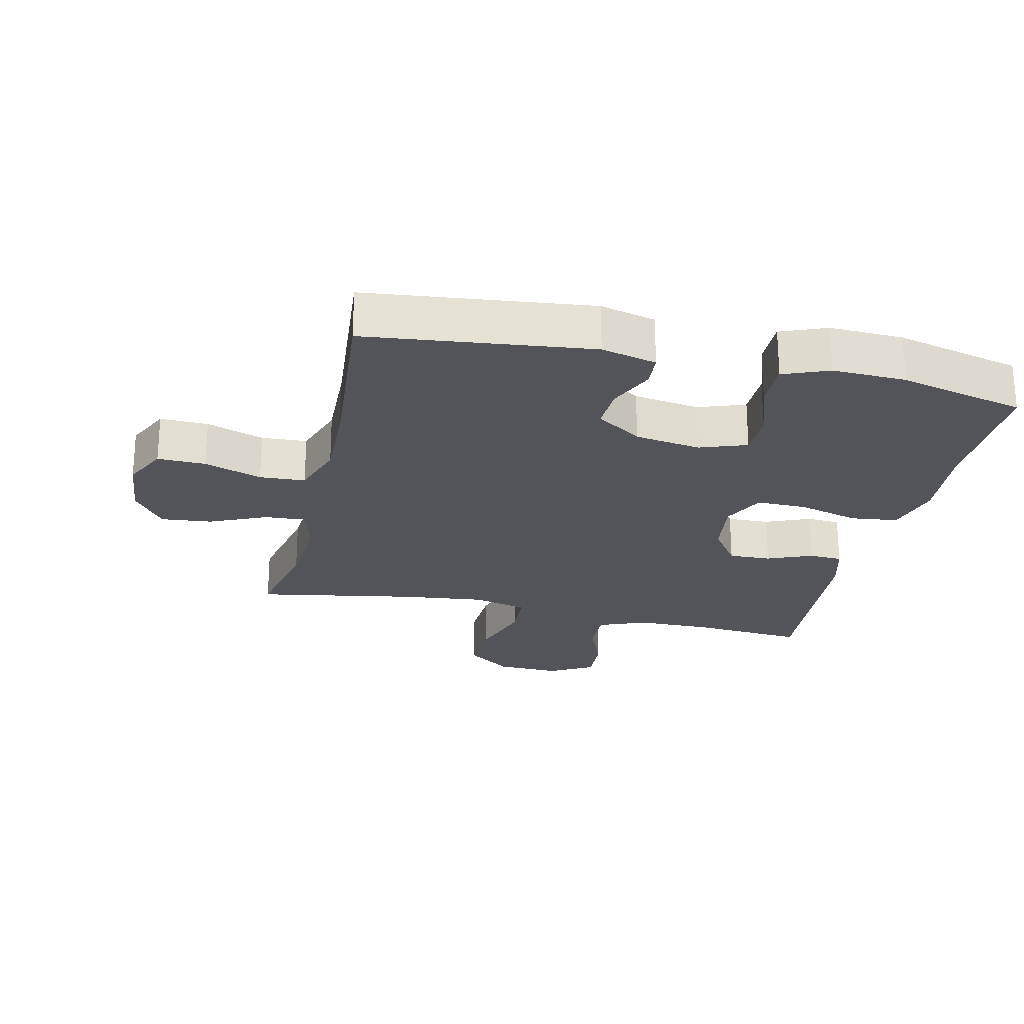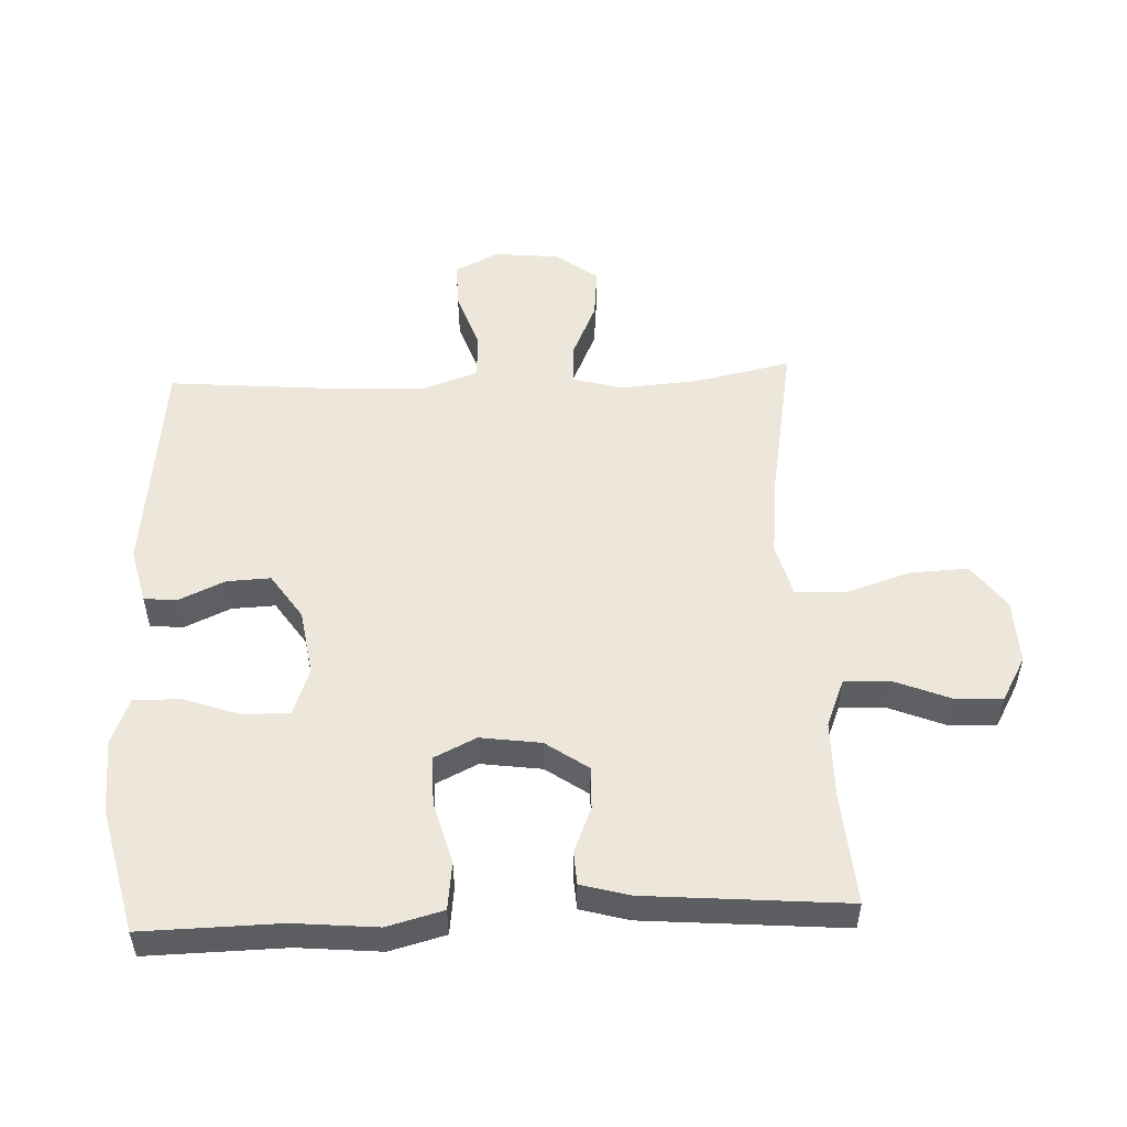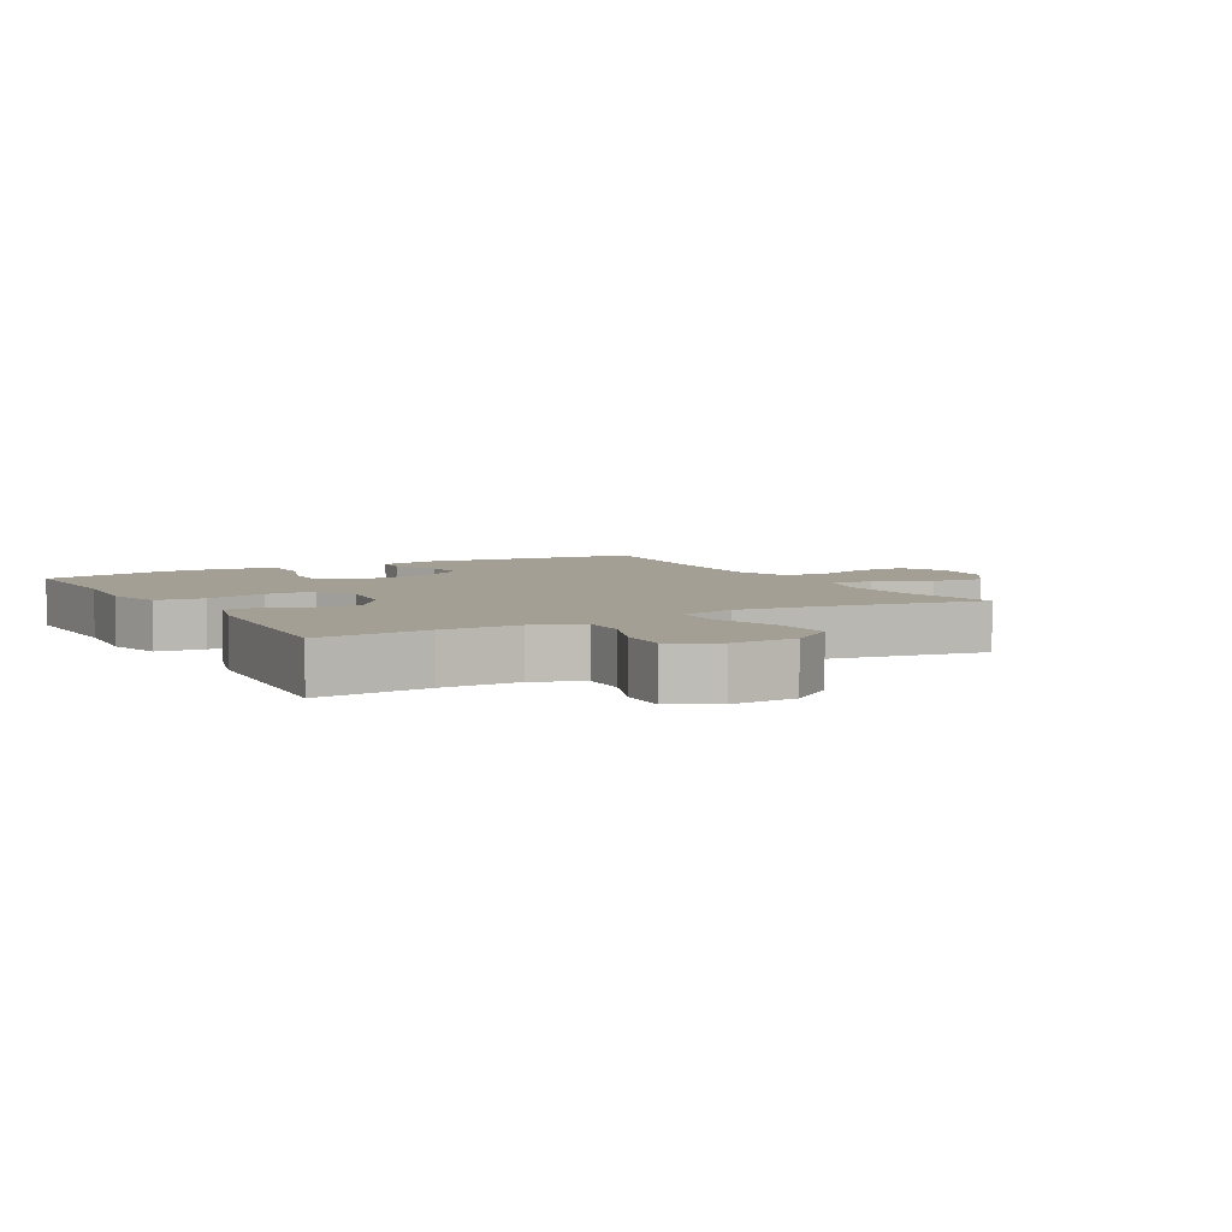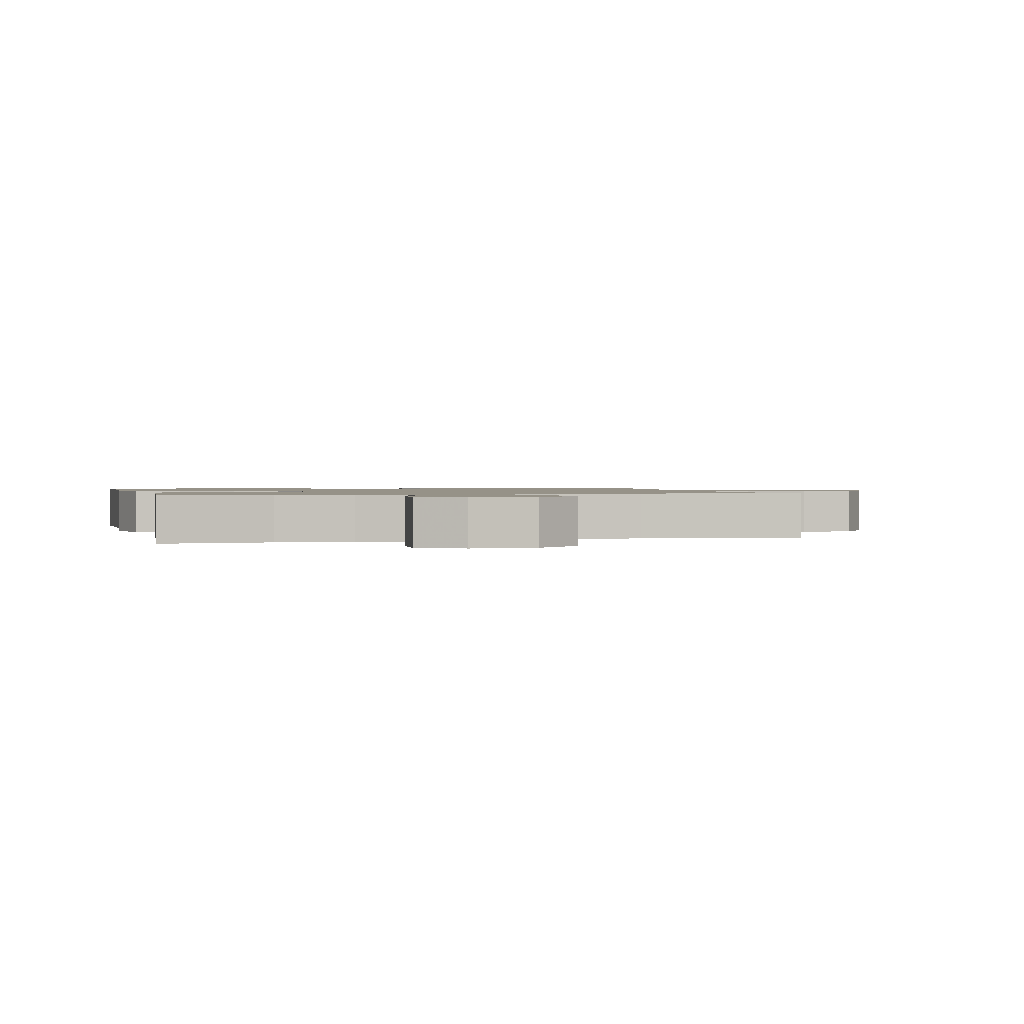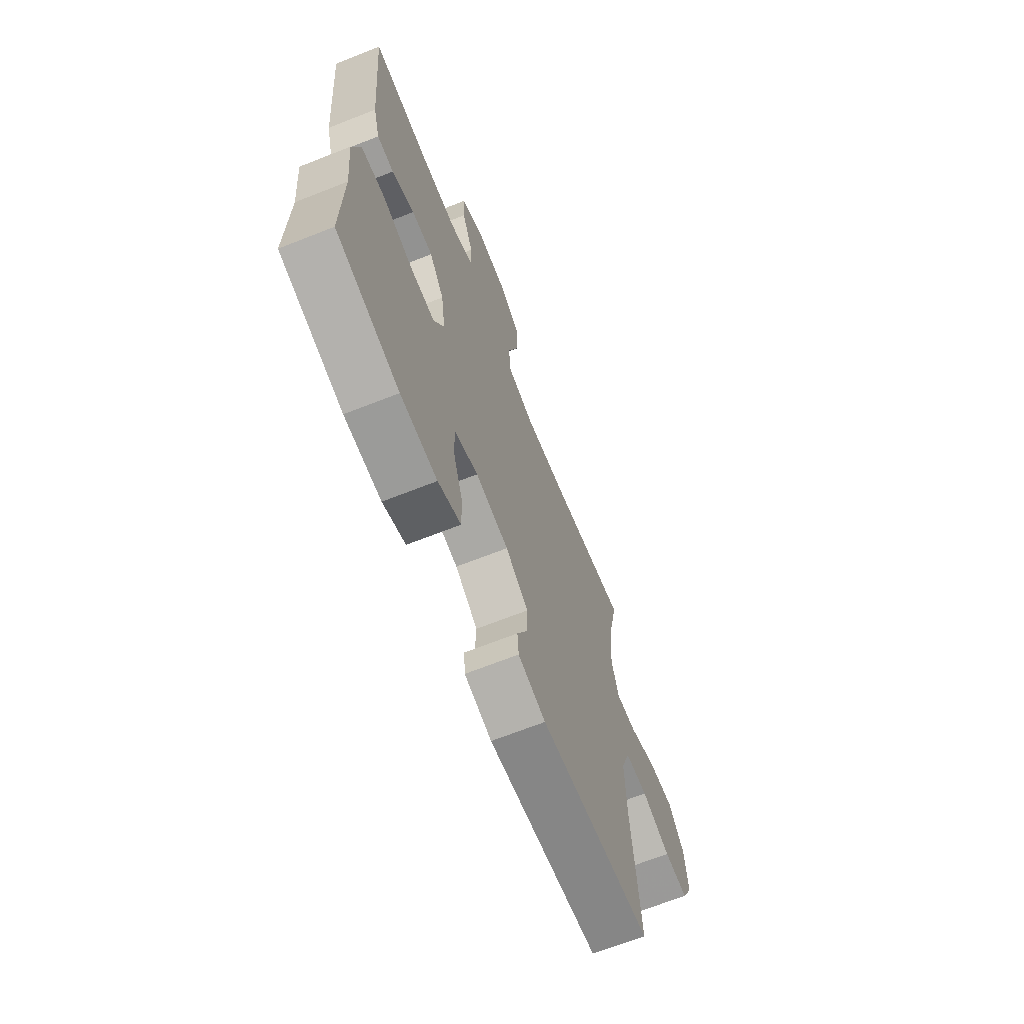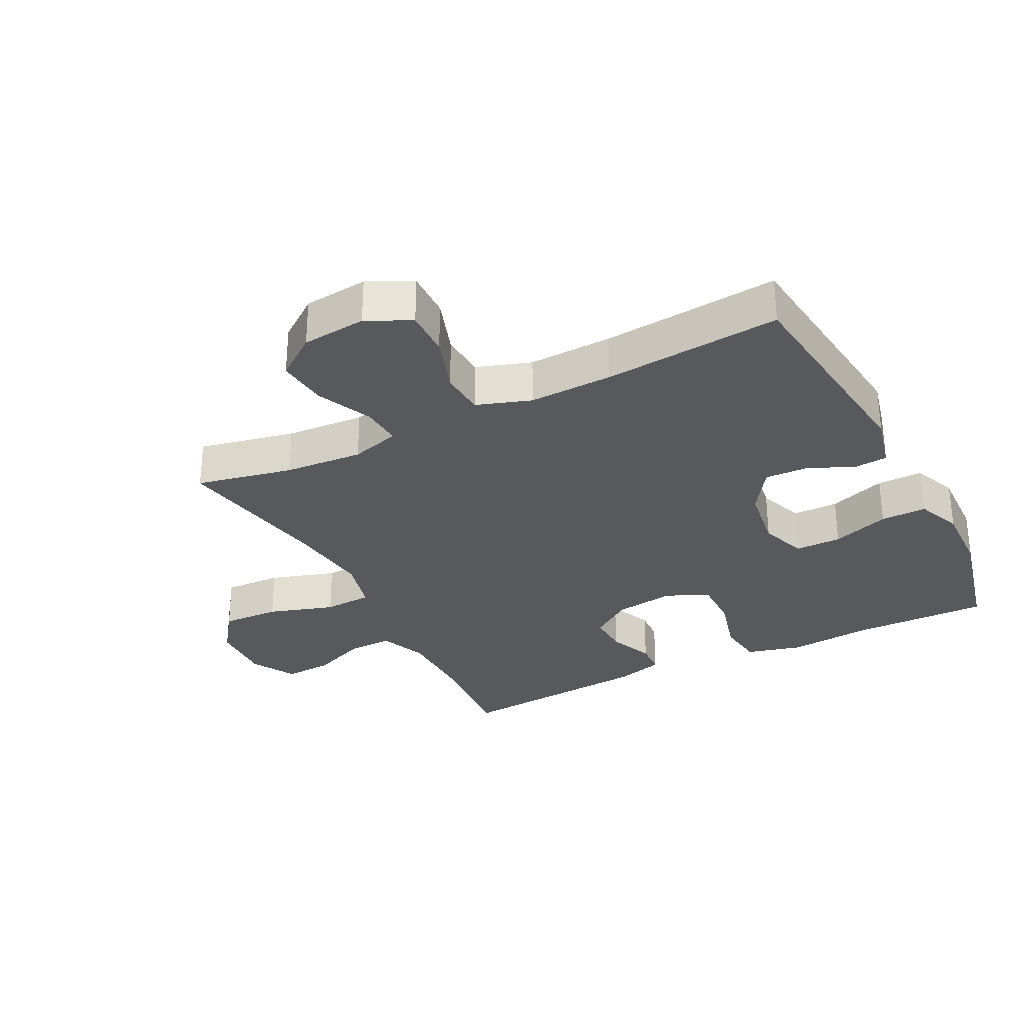
<metadata>
{"format":"obj","ext":"obj","renderer":"f3d","projection":"perspective","resolution":1024,"background":"white","views":[{"elev":-23.9,"azim":167.2,"up":"+Y"},{"elev":52.5,"azim":-92.5,"up":"+Y"},{"elev":5.4,"azim":-29.6,"up":"+Y"},{"elev":1.2,"azim":-14.5,"up":"+Y"},{"elev":-67.8,"azim":-68.4,"up":"+Z"},{"elev":-30.2,"azim":117.2,"up":"+Y"}]}
</metadata>
<code>
v 0.5 0.07 0.5
v 0.468 0.07 0.349
v 0.459 0.07 0.226
v 0.481 0.07 0.149
v 0.545 0.07 0.153
v 0.632 0.07 0.192
v 0.712 0.07 0.2
v 0.761 0.07 0.134
v 0.771 0.07 0.033
v 0.737 0.07 -0.036
v 0.662 0.07 -0.034
v 0.572 0.07 -0.003
v 0.501 0.07 -0.007
v 0.472 0.07 -0.092
v 0.476 0.07 -0.223
v 0.5 0.07 -0.5
v 0.151 0.07 -0.539
v 0.065 0.07 -0.518
v 0.061 0.07 -0.466
v 0.093 0.07 -0.395
v 0.096 0.07 -0.327
v 0.025 0.07 -0.279
v -0.078 0.07 -0.263
v -0.151 0.07 -0.289
v -0.151 0.07 -0.361
v -0.12 0.07 -0.451
v -0.119 0.07 -0.523
v -0.19 0.07 -0.551
v -0.304 0.07 -0.547
v -0.5 0.07 -0.5
v -0.496 0.07 -0.285
v -0.508 0.07 -0.155
v -0.485 0.07 -0.068
v -0.411 0.07 -0.059
v -0.316 0.07 -0.085
v -0.238 0.07 -0.086
v -0.206 0.07 -0.02
v -0.219 0.07 0.074
v -0.265 0.07 0.14
v -0.331 0.07 0.138
v -0.401 0.07 0.109
v -0.453 0.07 0.112
v -0.474 0.07 0.188
v -0.5 0.07 0.5
v -0.326 0.07 0.486
v -0.206 0.07 0.487
v -0.131 0.07 0.517
v -0.133 0.07 0.587
v -0.168 0.07 0.674
v -0.172 0.07 0.749
v -0.103 0.07 0.788
v -0.002 0.07 0.784
v 0.068 0.07 0.733
v 0.064 0.07 0.642
v 0.031 0.07 0.539
v 0.035 0.07 0.463
v 0.12 0.07 0.441
v 0.252 0.07 0.456
v 0.5 0 0.5
v 0.468 0 0.349
v 0.459 0 0.226
v 0.481 0 0.149
v 0.545 0 0.153
v 0.632 0 0.192
v 0.712 0 0.2
v 0.761 0 0.134
v 0.771 0 0.033
v 0.737 0 -0.036
v 0.662 0 -0.034
v 0.572 0 -0.003
v 0.501 0 -0.007
v 0.472 0 -0.092
v 0.476 0 -0.223
v 0.5 0 -0.5
v 0.151 0 -0.539
v 0.065 0 -0.518
v 0.061 0 -0.466
v 0.093 0 -0.395
v 0.096 0 -0.327
v 0.025 0 -0.279
v -0.078 0 -0.263
v -0.151 0 -0.289
v -0.151 0 -0.361
v -0.12 0 -0.451
v -0.119 0 -0.523
v -0.19 0 -0.551
v -0.304 0 -0.547
v -0.5 0 -0.5
v -0.496 0 -0.285
v -0.508 0 -0.155
v -0.485 0 -0.068
v -0.411 0 -0.059
v -0.316 0 -0.085
v -0.238 0 -0.086
v -0.206 0 -0.02
v -0.219 0 0.074
v -0.265 0 0.14
v -0.331 0 0.138
v -0.401 0 0.109
v -0.453 0 0.112
v -0.474 0 0.188
v -0.5 0 0.5
v -0.326 0 0.486
v -0.206 0 0.487
v -0.131 0 0.517
v -0.133 0 0.587
v -0.168 0 0.674
v -0.172 0 0.749
v -0.103 0 0.788
v -0.002 0 0.784
v 0.068 0 0.733
v 0.064 0 0.642
v 0.031 0 0.539
v 0.035 0 0.463
v 0.12 0 0.441
v 0.252 0 0.456
f 52 53 54 55
f 52 55 56
f 51 52 56
f 48 49 50 51
f 47 48 51 56
f 46 47 56
f 45 46 56 57
f 43 44 45 57
f 40 41 42 43
f 39 40 43 57
f 32 33 34 35
f 31 32 35 36
f 30 31 36
f 29 30 36
f 28 29 36 37
f 25 26 27 28
f 24 25 28 37
f 17 18 19 20
f 15 16 17 20
f 14 15 20 21
f 13 14 21 22
f 9 10 11 12
f 9 12 13
f 8 9 13
f 5 6 7 8
f 4 5 8 13
f 3 4 13 22
f 58 1 2
f 38 39 57 58
f 23 24 37 38
f 22 23 38 58
f 2 3 22 58
f 113 112 111 110
f 114 113 110
f 114 110 109
f 109 108 107 106
f 114 109 106 105
f 114 105 104
f 115 114 104 103
f 115 103 102 101
f 101 100 99 98
f 115 101 98 97
f 93 92 91 90
f 94 93 90 89
f 94 89 88
f 94 88 87
f 95 94 87 86
f 86 85 84 83
f 95 86 83 82
f 78 77 76 75
f 78 75 74 73
f 79 78 73 72
f 80 79 72 71
f 70 69 68 67
f 71 70 67
f 71 67 66
f 66 65 64 63
f 71 66 63 62
f 80 71 62 61
f 60 59 116
f 116 115 97 96
f 96 95 82 81
f 116 96 81 80
f 116 80 61 60
f 1 59 60 2
f 2 60 61 3
f 3 61 62 4
f 4 62 63 5
f 5 63 64 6
f 6 64 65 7
f 7 65 66 8
f 8 66 67 9
f 9 67 68 10
f 10 68 69 11
f 11 69 70 12
f 12 70 71 13
f 13 71 72 14
f 14 72 73 15
f 15 73 74 16
f 16 74 75 17
f 17 75 76 18
f 18 76 77 19
f 19 77 78 20
f 20 78 79 21
f 21 79 80 22
f 22 80 81 23
f 23 81 82 24
f 24 82 83 25
f 25 83 84 26
f 26 84 85 27
f 27 85 86 28
f 28 86 87 29
f 29 87 88 30
f 30 88 89 31
f 31 89 90 32
f 32 90 91 33
f 33 91 92 34
f 34 92 93 35
f 35 93 94 36
f 36 94 95 37
f 37 95 96 38
f 38 96 97 39
f 39 97 98 40
f 40 98 99 41
f 41 99 100 42
f 42 100 101 43
f 43 101 102 44
f 44 102 103 45
f 45 103 104 46
f 46 104 105 47
f 47 105 106 48
f 48 106 107 49
f 49 107 108 50
f 50 108 109 51
f 51 109 110 52
f 52 110 111 53
f 53 111 112 54
f 54 112 113 55
f 55 113 114 56
f 56 114 115 57
f 57 115 116 58
f 58 116 59 1

</code>
